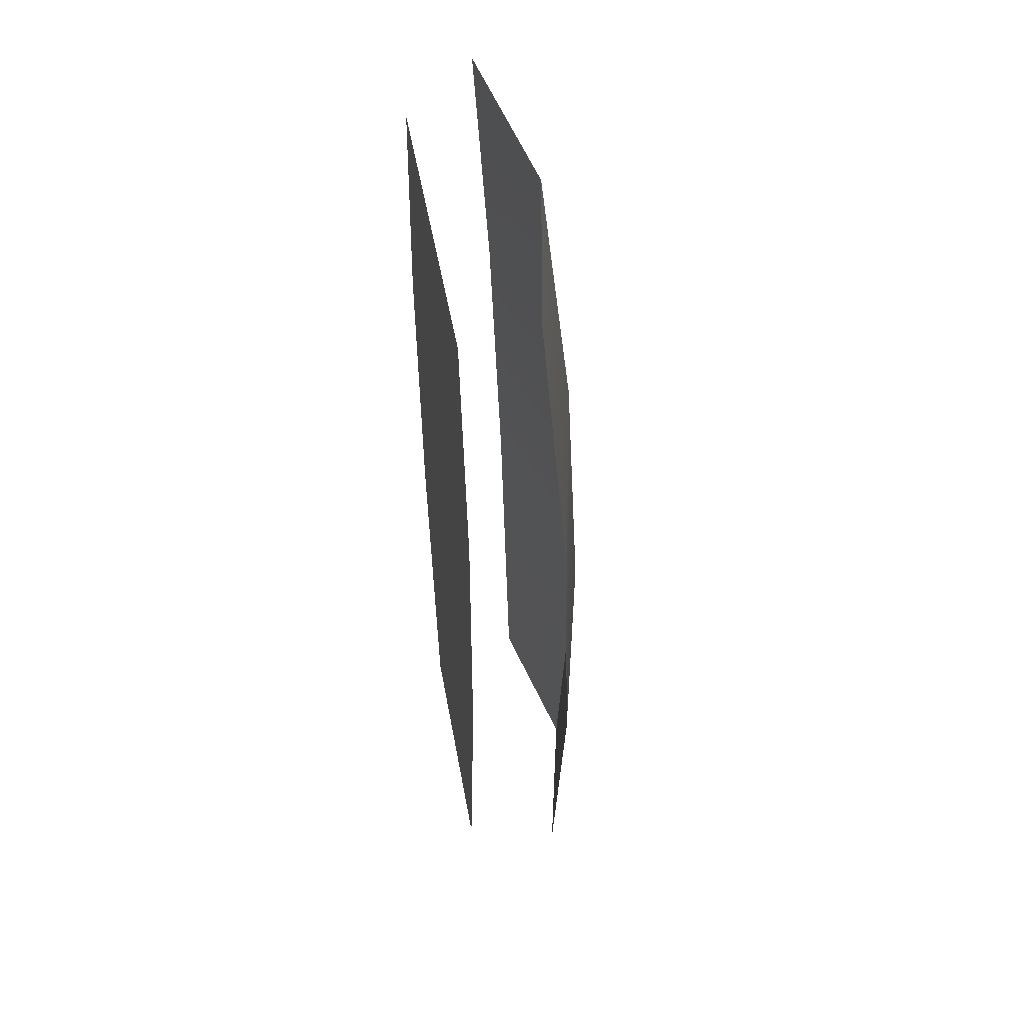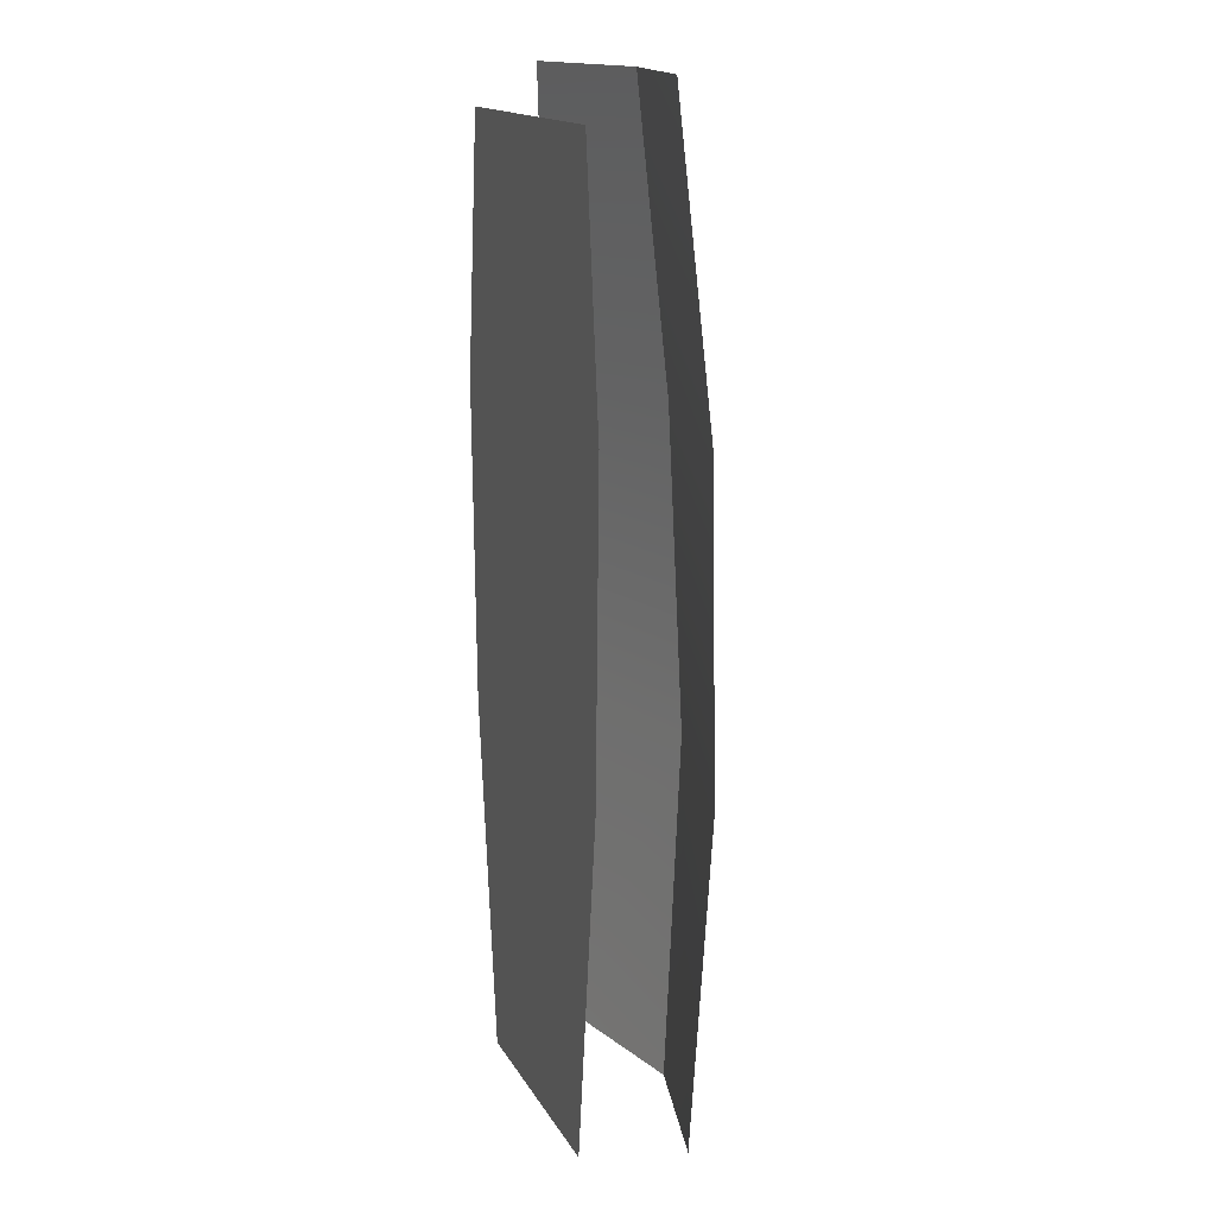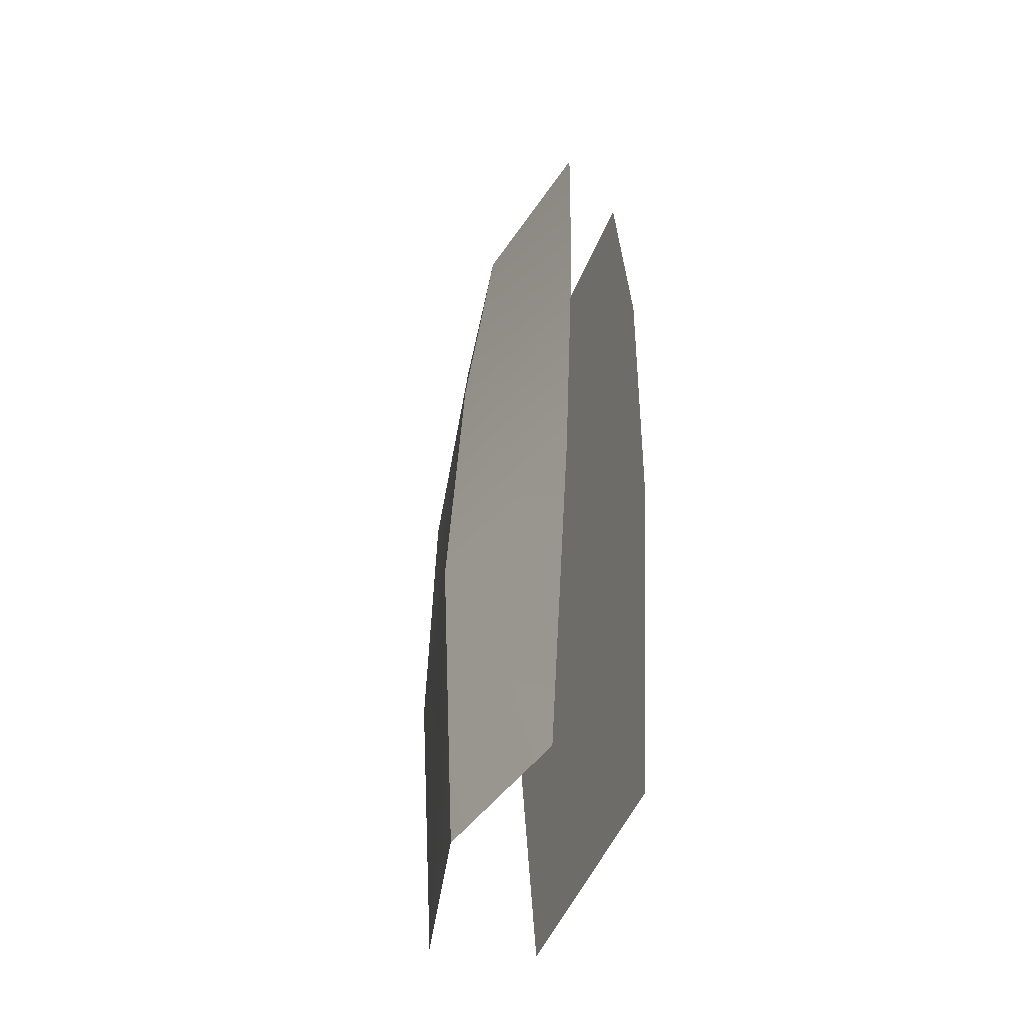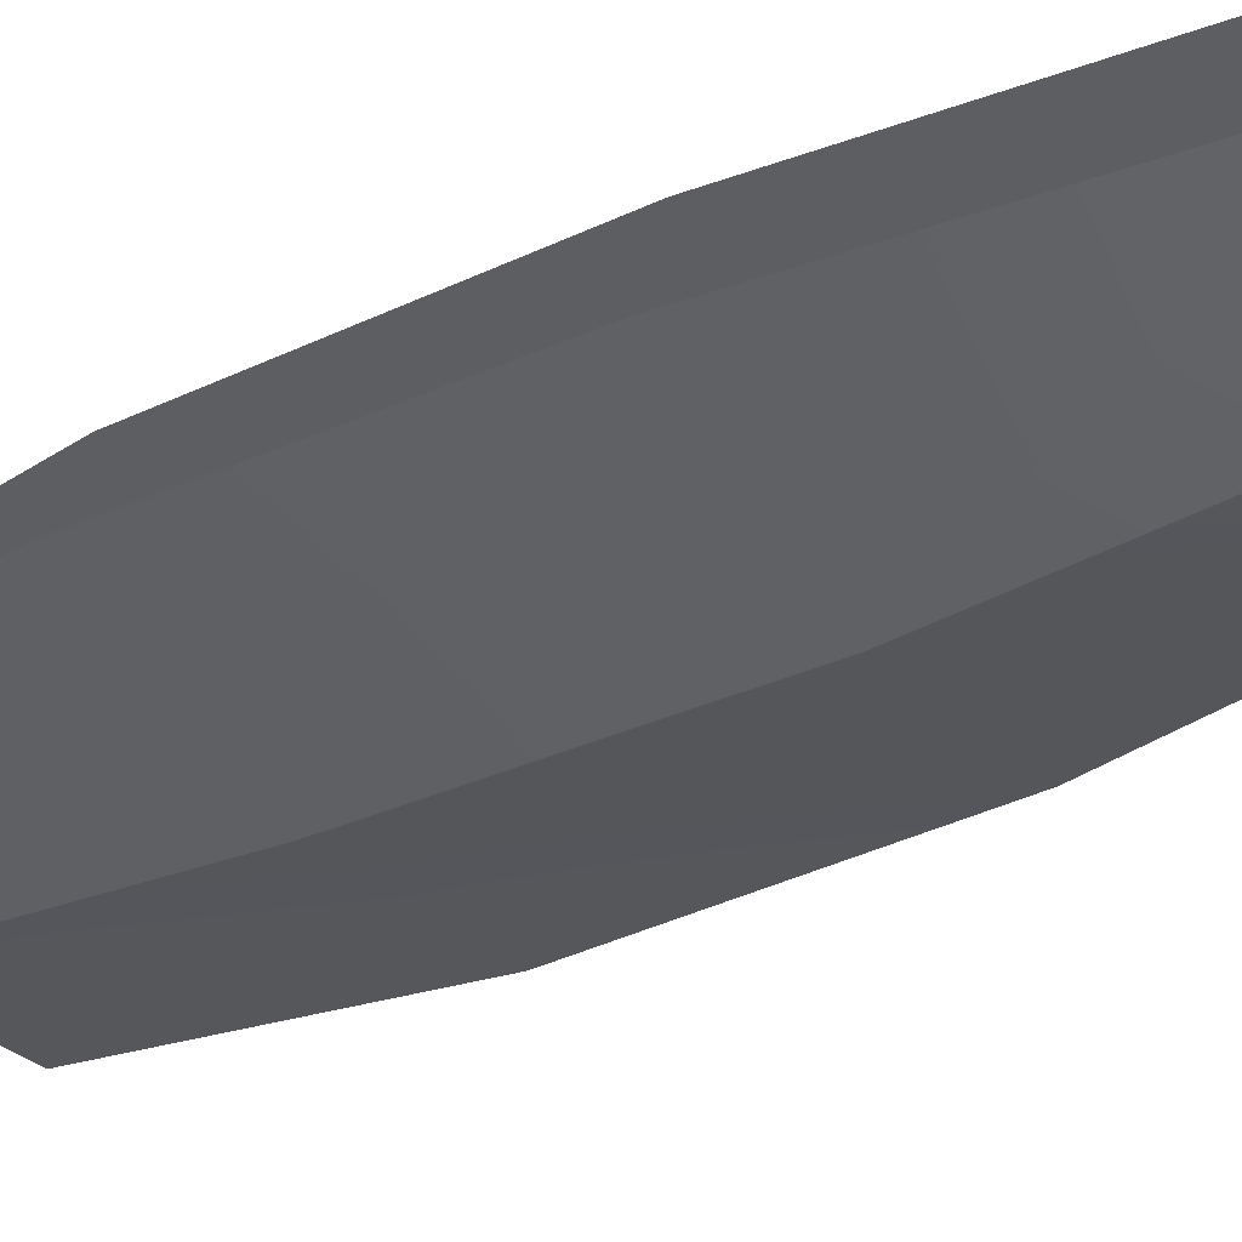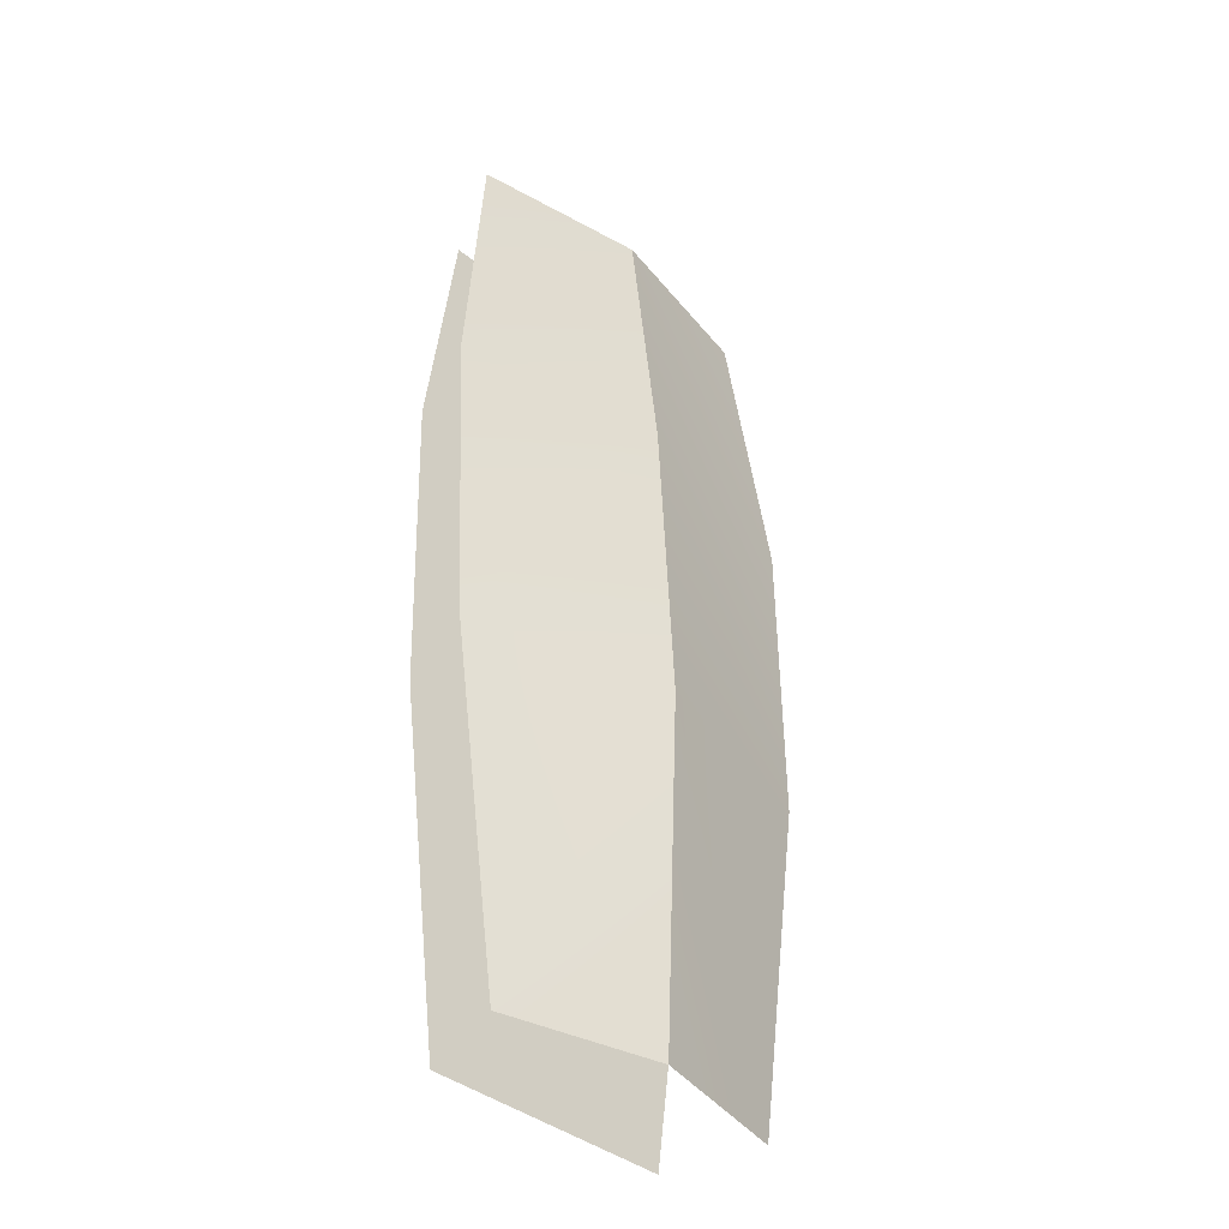
<metadata>
{"format":"obj","ext":"obj","renderer":"f3d","projection":"perspective","resolution":1024,"background":"white","views":[{"elev":53.0,"azim":-100.4,"up":"+Z"},{"elev":15.6,"azim":-110.3,"up":"+Z"},{"elev":-50.1,"azim":68.1,"up":"+Z"},{"elev":-39.1,"azim":121.8,"up":"+Y"},{"elev":-40.5,"azim":-44.5,"up":"+Z"}]}
</metadata>
<code>
g pb_Mesh66758
v -0 0.2576 3.493
v -0 0.08467 1.909
v -1.123 0.3245 1.909
v -0 0.2576 3.493
v -1.123 0.3245 1.909
v -0.935 0.4321 3.493
v -0 0.08467 1.909
v -1.077 0.2731 0.196
v -1.123 0.3245 1.909
v -0 0.08467 1.909
v -0 0 0.196
v -1.077 0.2731 0.196
v -0 0 0.196
v -0.8018 0.2731 -1.694
v -1.077 0.2731 0.196
v -0 0 0.196
v -0 0.08467 -1.694
v -0.8018 0.2731 -1.694
v -0.6611 0.7969 -1.692
v 0.6611 0.7969 -1.692
v 0.9147 0.7969 0.196
v -0.6611 0.7969 -1.692
v 0.9147 0.7969 0.196
v -0.9147 0.7969 0.196
v -0.9147 0.7969 0.196
v 0.9147 0.7969 0.196
v 0.9653 0.7969 1.909
v -0.9147 0.7969 0.196
v 0.9653 0.7969 1.909
v -0.9653 0.7969 1.909
v -0.9653 0.7969 1.909
v 0.9653 0.7969 1.909
v 0.8028 0.7969 3.284
v -0.9653 0.7969 1.909
v 0.8028 0.7969 3.284
v -0.8028 0.7969 3.284
v -0 0.2576 3.493
v 0.935 0.4321 3.493
v 1.123 0.3245 1.909
v -0 0.2576 3.493
v 1.123 0.3245 1.909
v -0 0.08467 1.909
v -0 0.08467 1.909
v 1.123 0.3245 1.909
v 1.077 0.2731 0.196
v -0 0.08467 1.909
v 1.077 0.2731 0.196
v -0 0 0.196
v -0 0 0.196
v 1.077 0.2731 0.196
v 0.8018 0.2731 -1.694
v -0 0 0.196
v 0.8018 0.2731 -1.694
v -0 0.08467 -1.694
g pb_Mesh66758_0
f 3 2 1
f 6 5 4
f 9 8 7
f 12 11 10
f 15 14 13
f 18 17 16
f 21 20 19
f 24 23 22
f 27 26 25
f 30 29 28
f 33 32 31
f 36 35 34
f 39 38 37
f 42 41 40
f 45 44 43
f 48 47 46
f 51 50 49
f 54 53 52

</code>
